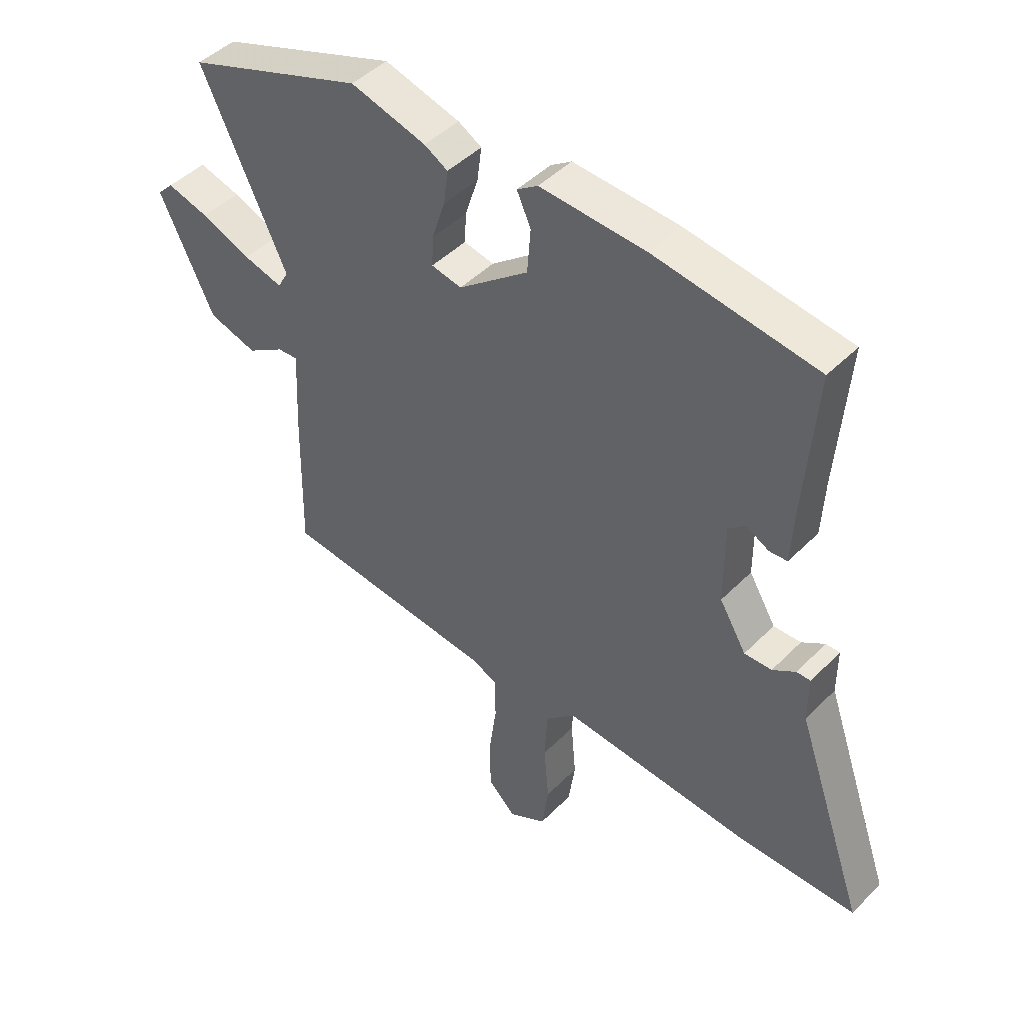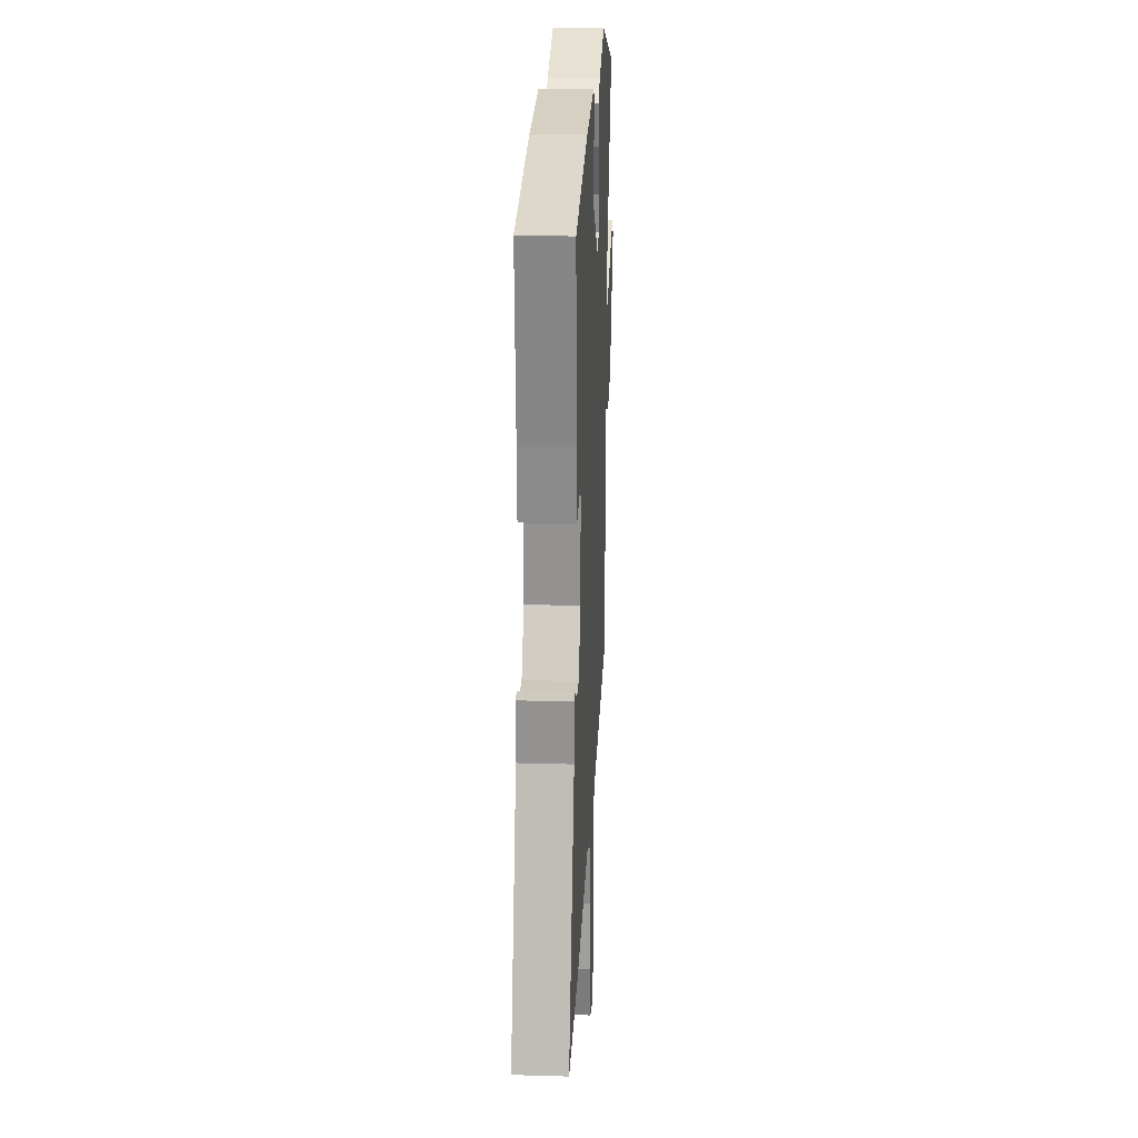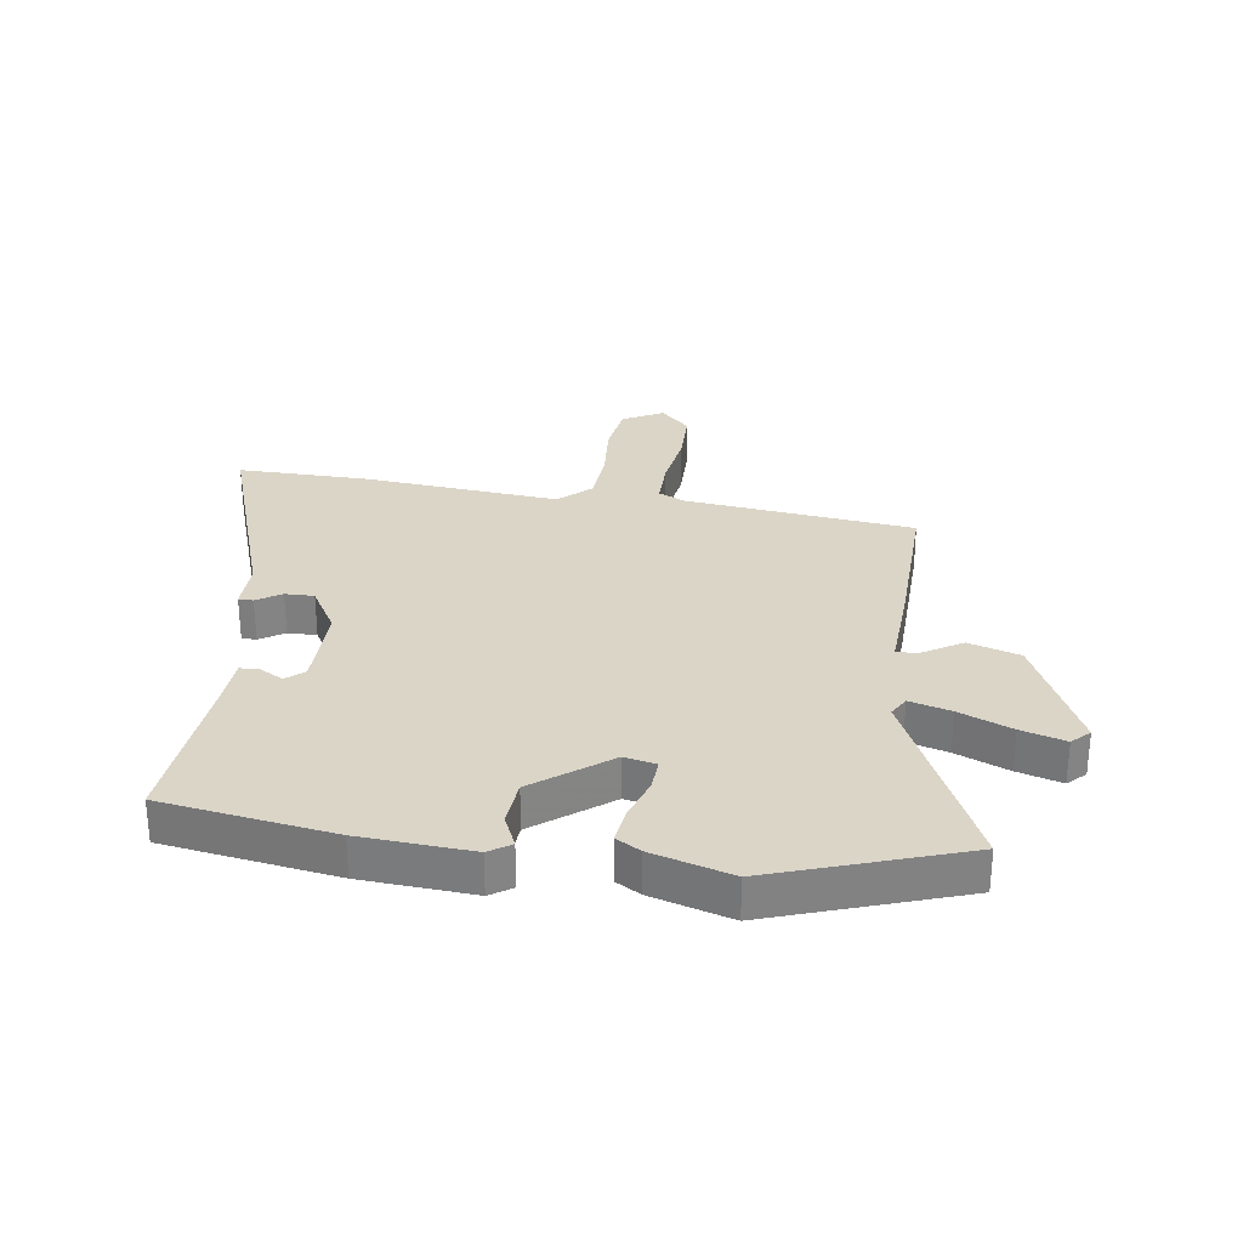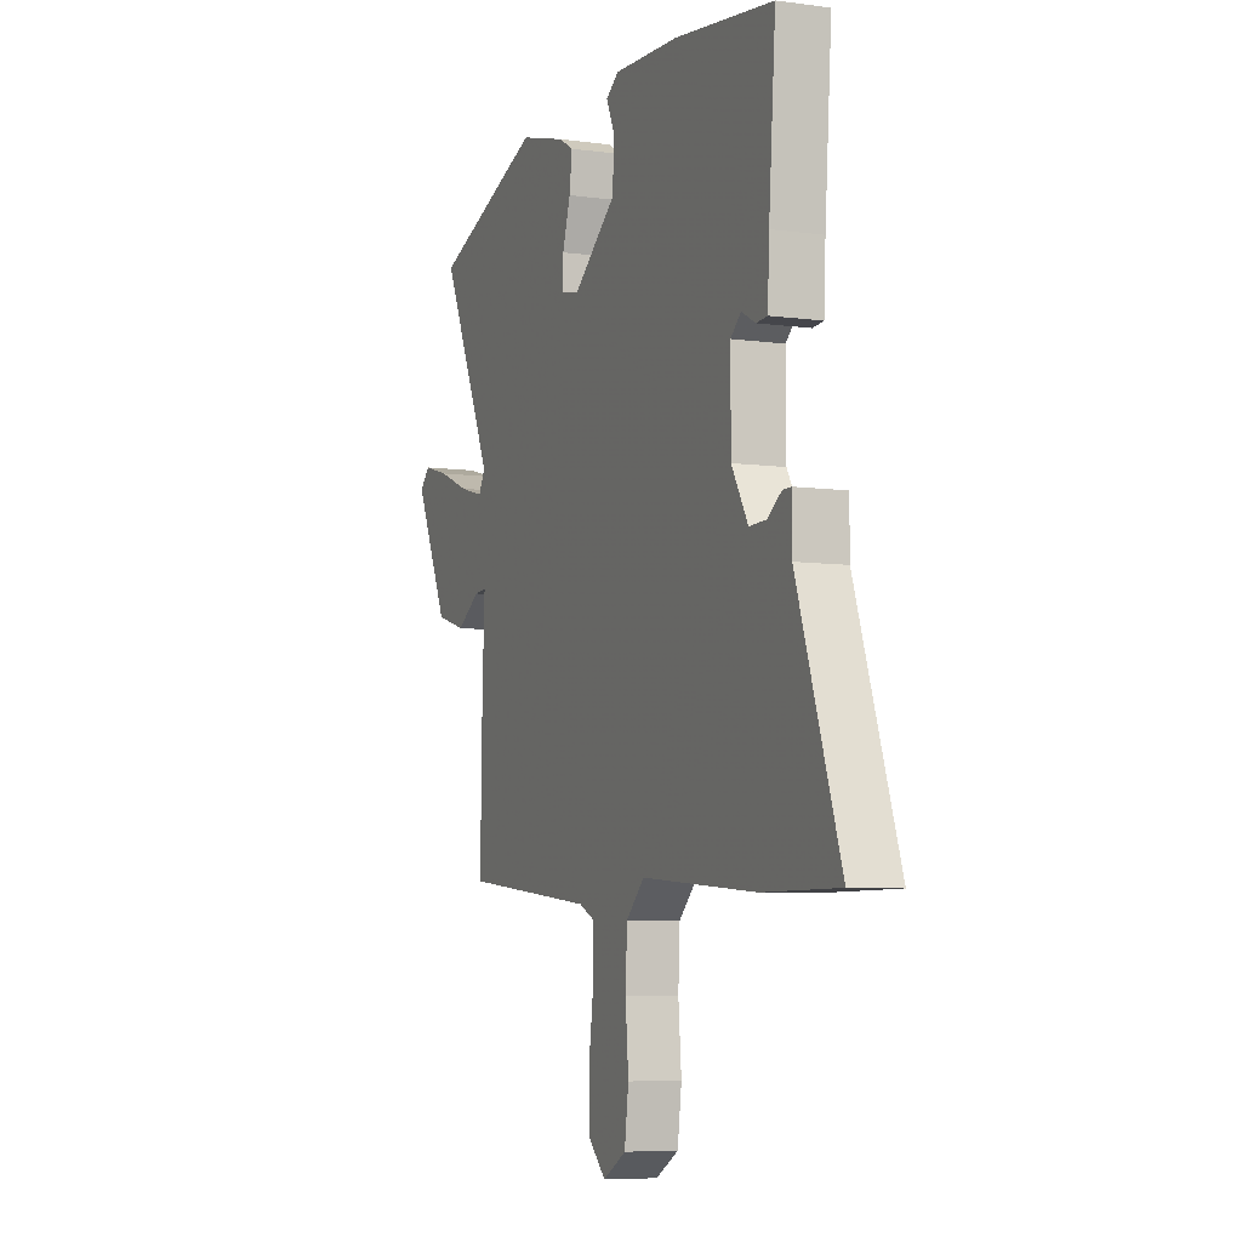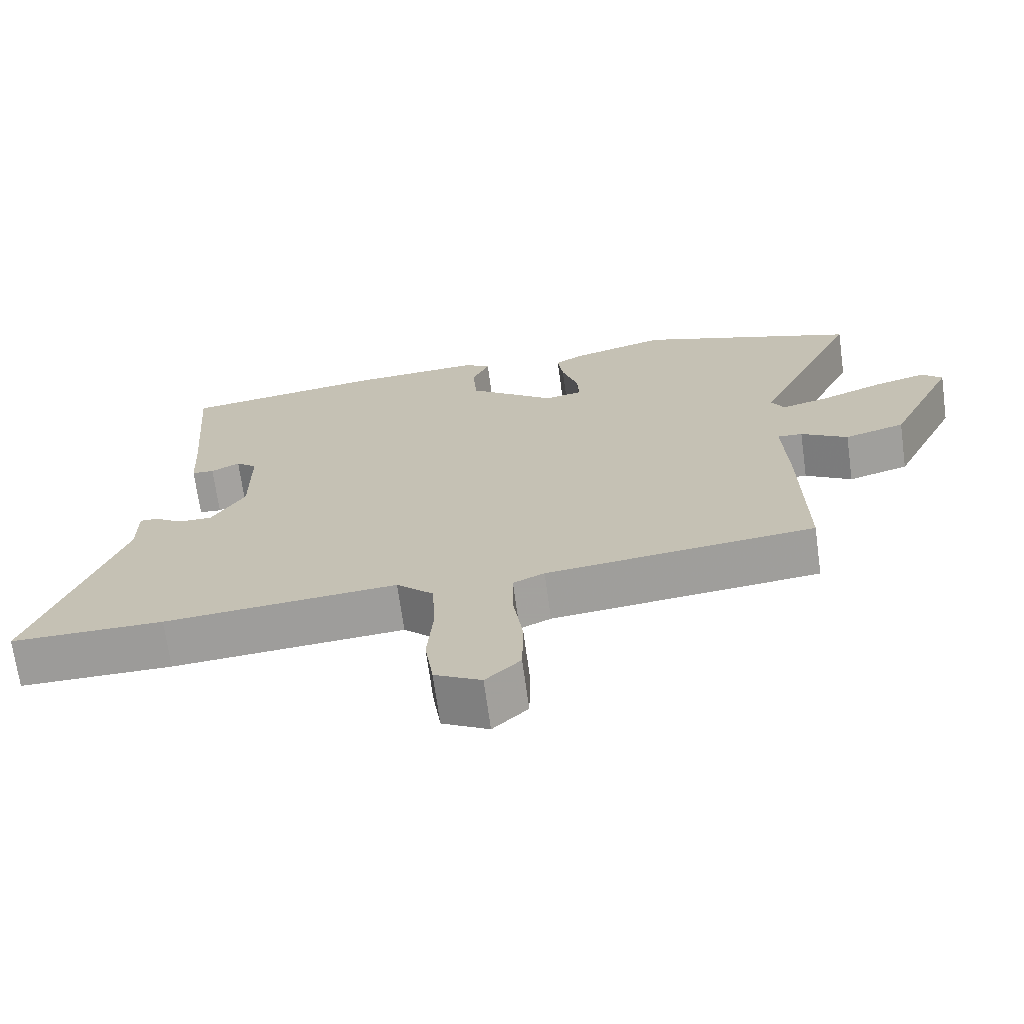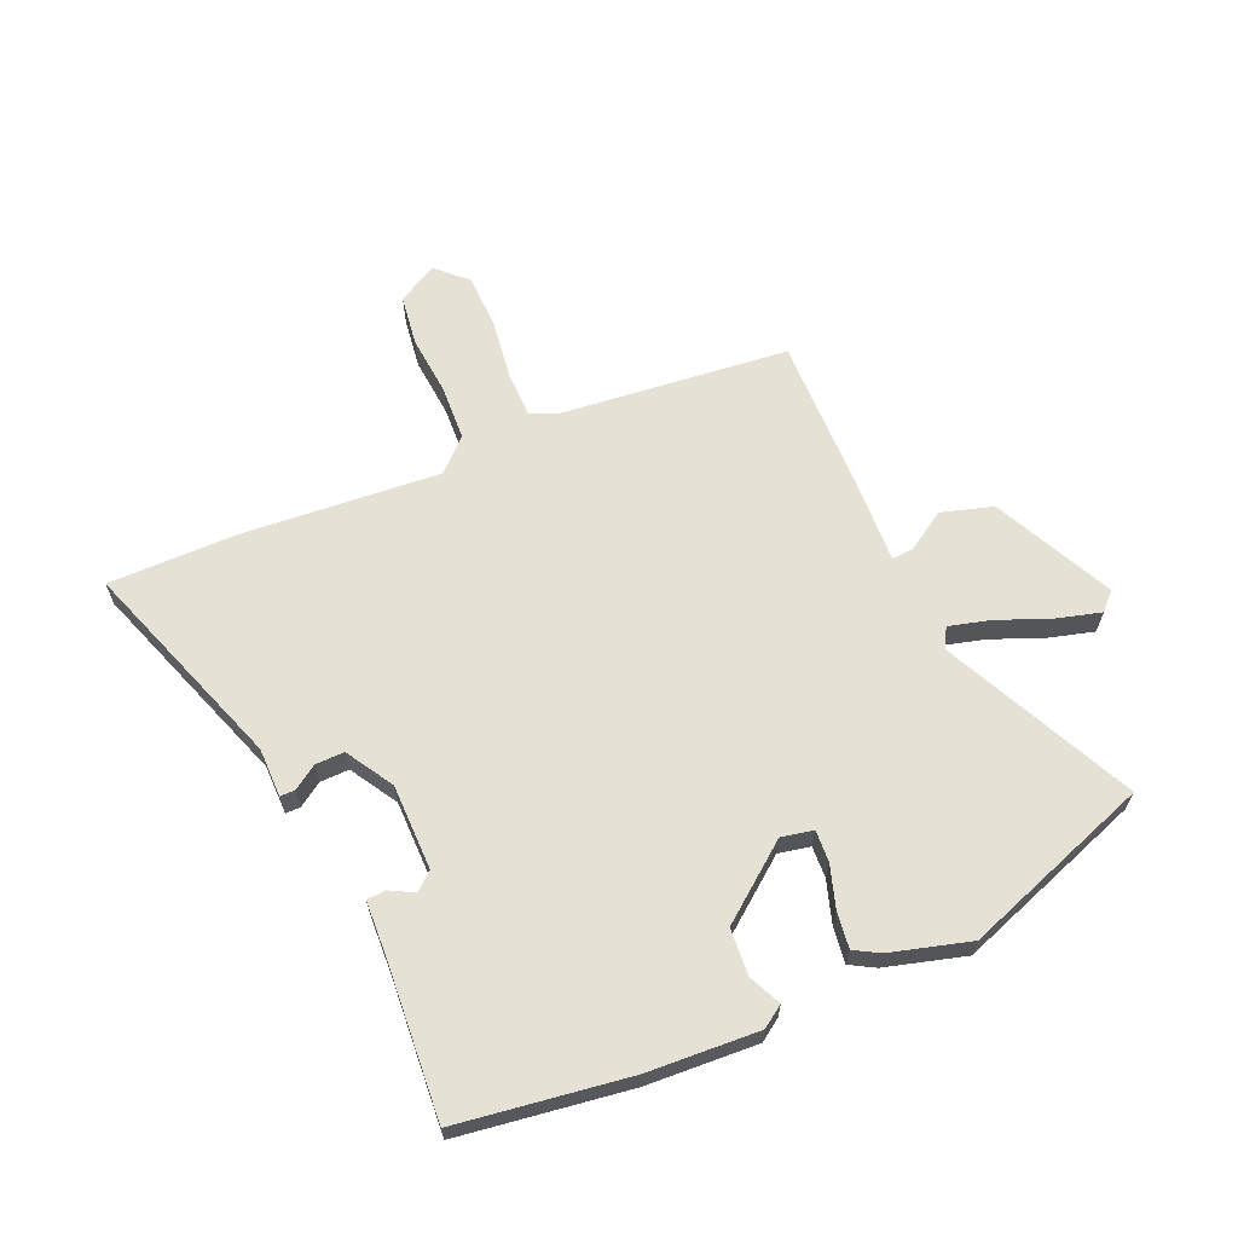
<metadata>
{"format":"obj","ext":"obj","renderer":"f3d","projection":"perspective","resolution":1024,"background":"white","views":[{"elev":45.5,"azim":-138.9,"up":"+Z"},{"elev":23.2,"azim":-87.2,"up":"+Z"},{"elev":29.5,"azim":8.7,"up":"+Y"},{"elev":-6.8,"azim":-111.9,"up":"+Z"},{"elev":-69.6,"azim":7.8,"up":"+Z"},{"elev":64.4,"azim":-23.6,"up":"+Y"}]}
</metadata>
<code>
v 0.513 0.07 -0.459
v 0.126 0.07 -0.5
v 0.081 0.07 -0.521
v 0.081 0.07 -0.599
v 0.095 0.07 -0.7
v 0.093 0.07 -0.792
v 0.043 0.07 -0.84
v -0.024 0.07 -0.803
v -0.036 0.07 -0.718
v -0.027 0.07 -0.615
v -0.032 0.07 -0.523
v -0.085 0.07 -0.473
v -0.419 0.07 -0.5
v -0.638 0.07 -0.501
v -0.513 0.07 -0.143
v -0.513 0.07 -0.06
v -0.488 0.07 -0.06
v -0.447 0.07 -0.087
v -0.398 0.07 -0.088
v -0.35 0.07 -0.008
v -0.35 0.07 0.137
v -0.38 0.07 0.163
v -0.421 0.07 0.141
v -0.453 0.07 0.143
v -0.458 0.07 0.241
v -0.478 0.07 0.5
v -0.189 0.07 0.542
v -0.001 0.07 0.553
v 0.036 0.07 0.528
v 0.011 0.07 0.473
v 0.017 0.07 0.394
v 0.142 0.07 0.297
v 0.196 0.07 0.308
v 0.193 0.07 0.362
v 0.17 0.07 0.434
v 0.162 0.07 0.495
v 0.204 0.07 0.519
v 0.339 0.07 0.557
v 0.658 0.07 0.444
v 0.506 0.07 0.121
v 0.525 0.07 0.087
v 0.595 0.07 0.106
v 0.684 0.07 0.142
v 0.759 0.07 0.163
v 0.788 0.07 0.134
v 0.691 0.07 -0.069
v 0.604 0.07 -0.095
v 0.537 0.07 -0.053
v 0.501 0.07 -0.051
v 0.508 0.07 -0.197
v 0.513 0 -0.459
v 0.126 0 -0.5
v 0.081 0 -0.521
v 0.081 0 -0.599
v 0.095 0 -0.7
v 0.093 0 -0.792
v 0.043 0 -0.84
v -0.024 0 -0.803
v -0.036 0 -0.718
v -0.027 0 -0.615
v -0.032 0 -0.523
v -0.085 0 -0.473
v -0.419 0 -0.5
v -0.638 0 -0.501
v -0.513 0 -0.143
v -0.513 0 -0.06
v -0.488 0 -0.06
v -0.447 0 -0.087
v -0.398 0 -0.088
v -0.35 0 -0.008
v -0.35 0 0.137
v -0.38 0 0.163
v -0.421 0 0.141
v -0.453 0 0.143
v -0.458 0 0.241
v -0.478 0 0.5
v -0.189 0 0.542
v -0.001 0 0.553
v 0.036 0 0.528
v 0.011 0 0.473
v 0.017 0 0.394
v 0.142 0 0.297
v 0.196 0 0.308
v 0.193 0 0.362
v 0.17 0 0.434
v 0.162 0 0.495
v 0.204 0 0.519
v 0.339 0 0.557
v 0.658 0 0.444
v 0.506 0 0.121
v 0.525 0 0.087
v 0.595 0 0.106
v 0.684 0 0.142
v 0.759 0 0.163
v 0.788 0 0.134
v 0.691 0 -0.069
v 0.604 0 -0.095
v 0.537 0 -0.053
v 0.501 0 -0.051
v 0.508 0 -0.197
f 49 50 1 2
f 45 46 47 48
f 45 48 49
f 42 43 44 45
f 41 42 45 49
f 40 41 49 2
f 34 35 36 37
f 33 34 37 38
f 27 28 29 30
f 25 26 27 30
f 25 30 31
f 22 23 24 25
f 21 22 25 31
f 20 21 31 32
f 15 16 17 18
f 15 18 19
f 12 13 14 15
f 12 15 19
f 11 12 19 20
f 7 8 9 10
f 7 10 11
f 4 5 6 7
f 3 4 7 11
f 33 38 39 40
f 20 32 33 40
f 11 20 40
f 2 3 11 40
f 52 51 100 99
f 98 97 96 95
f 99 98 95
f 95 94 93 92
f 99 95 92 91
f 52 99 91 90
f 87 86 85 84
f 88 87 84 83
f 80 79 78 77
f 80 77 76 75
f 81 80 75
f 75 74 73 72
f 81 75 72 71
f 82 81 71 70
f 68 67 66 65
f 69 68 65
f 65 64 63 62
f 69 65 62
f 70 69 62 61
f 60 59 58 57
f 61 60 57
f 57 56 55 54
f 61 57 54 53
f 90 89 88 83
f 90 83 82 70
f 90 70 61
f 90 61 53 52
f 1 51 52 2
f 2 52 53 3
f 3 53 54 4
f 4 54 55 5
f 5 55 56 6
f 6 56 57 7
f 7 57 58 8
f 8 58 59 9
f 9 59 60 10
f 10 60 61 11
f 11 61 62 12
f 12 62 63 13
f 13 63 64 14
f 14 64 65 15
f 15 65 66 16
f 16 66 67 17
f 17 67 68 18
f 18 68 69 19
f 19 69 70 20
f 20 70 71 21
f 21 71 72 22
f 22 72 73 23
f 23 73 74 24
f 24 74 75 25
f 25 75 76 26
f 26 76 77 27
f 27 77 78 28
f 28 78 79 29
f 29 79 80 30
f 30 80 81 31
f 31 81 82 32
f 32 82 83 33
f 33 83 84 34
f 34 84 85 35
f 35 85 86 36
f 36 86 87 37
f 37 87 88 38
f 38 88 89 39
f 39 89 90 40
f 40 90 91 41
f 41 91 92 42
f 42 92 93 43
f 43 93 94 44
f 44 94 95 45
f 45 95 96 46
f 46 96 97 47
f 47 97 98 48
f 48 98 99 49
f 49 99 100 50
f 50 100 51 1

</code>
